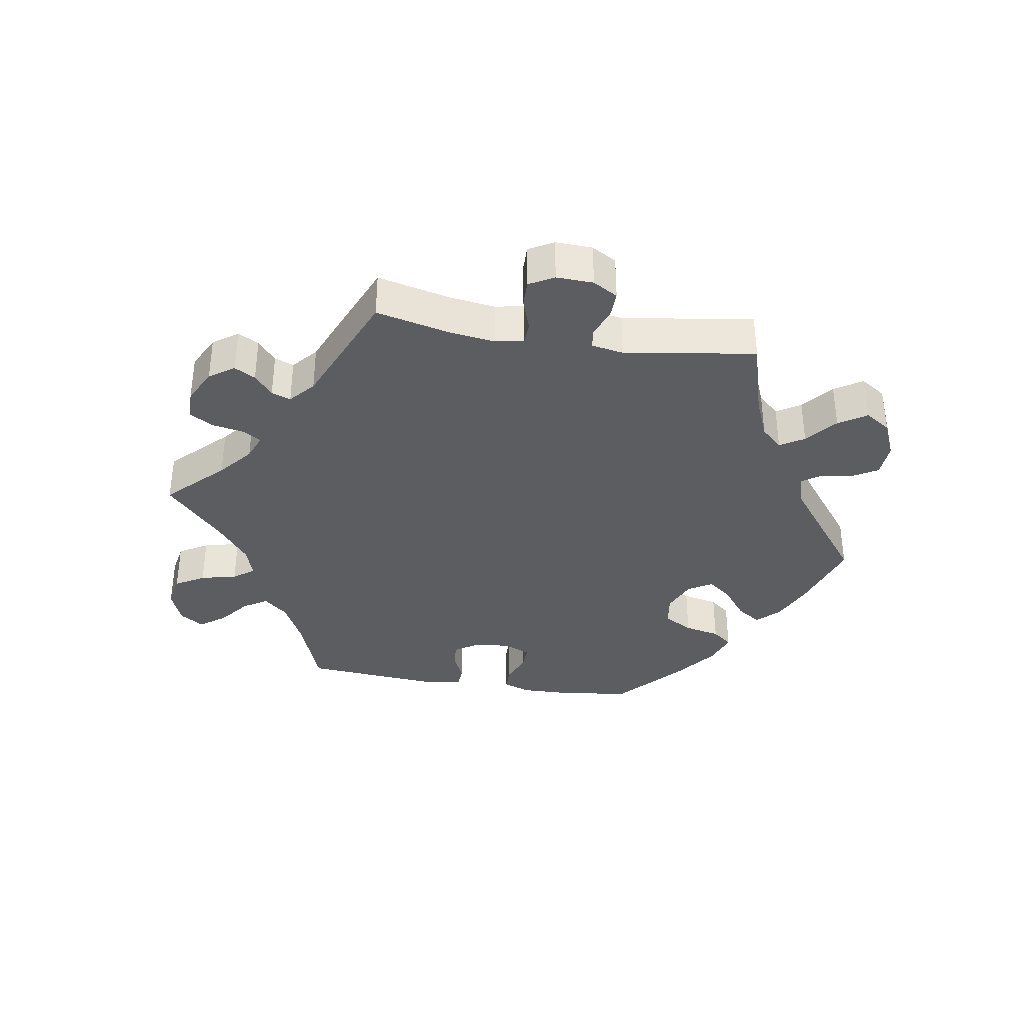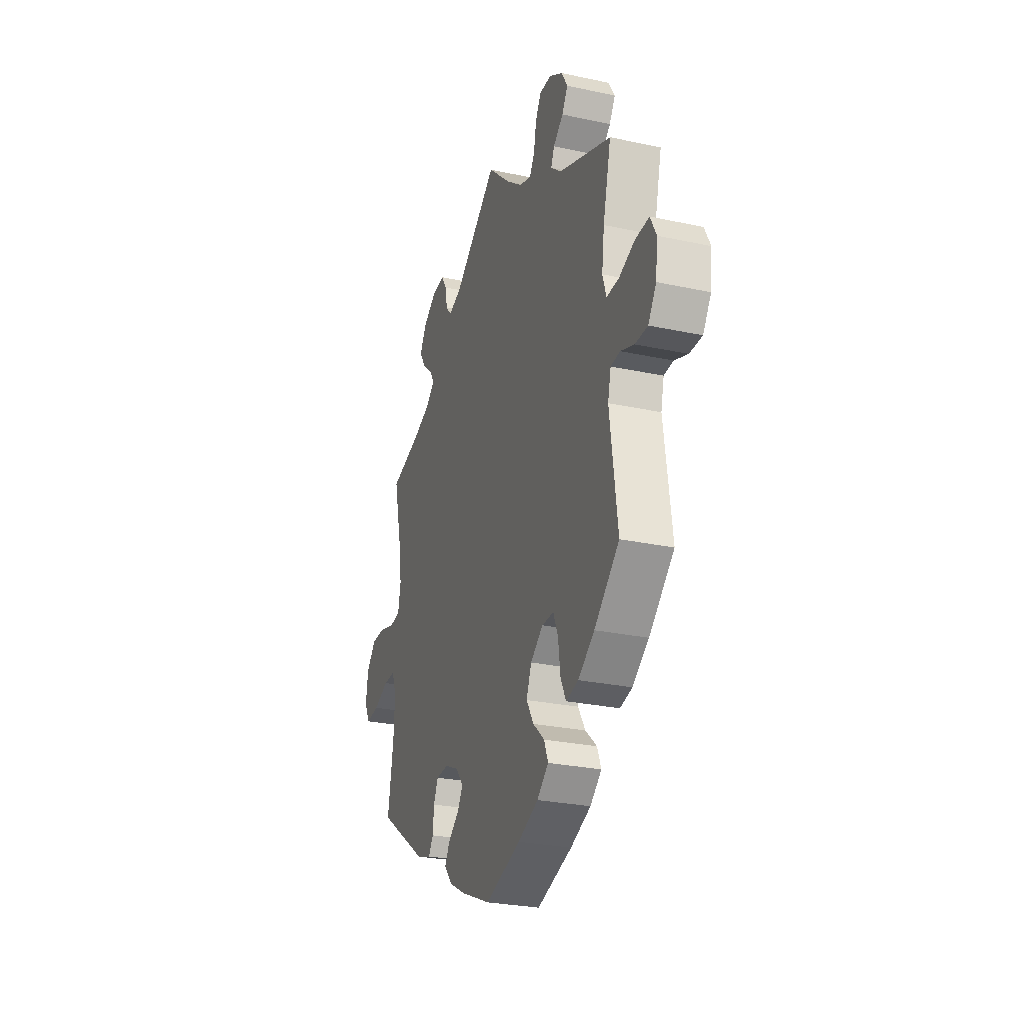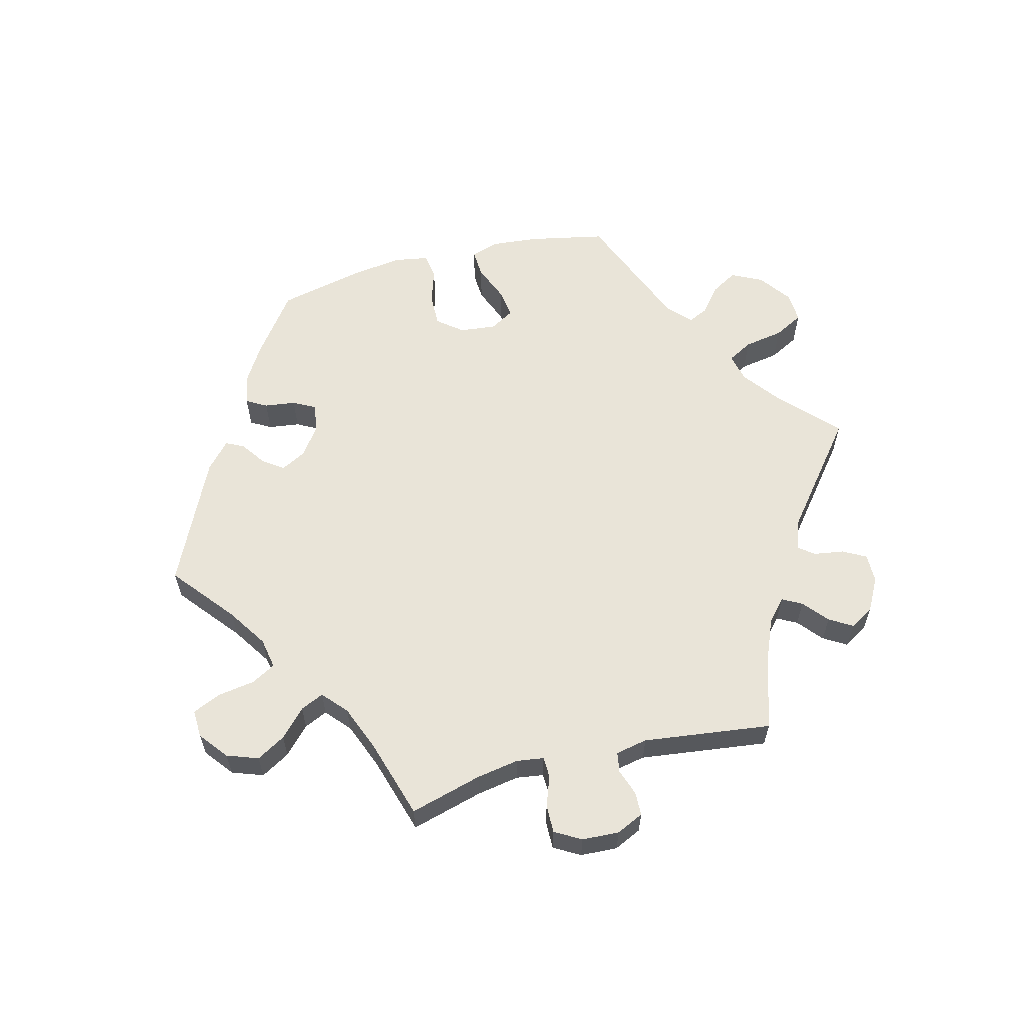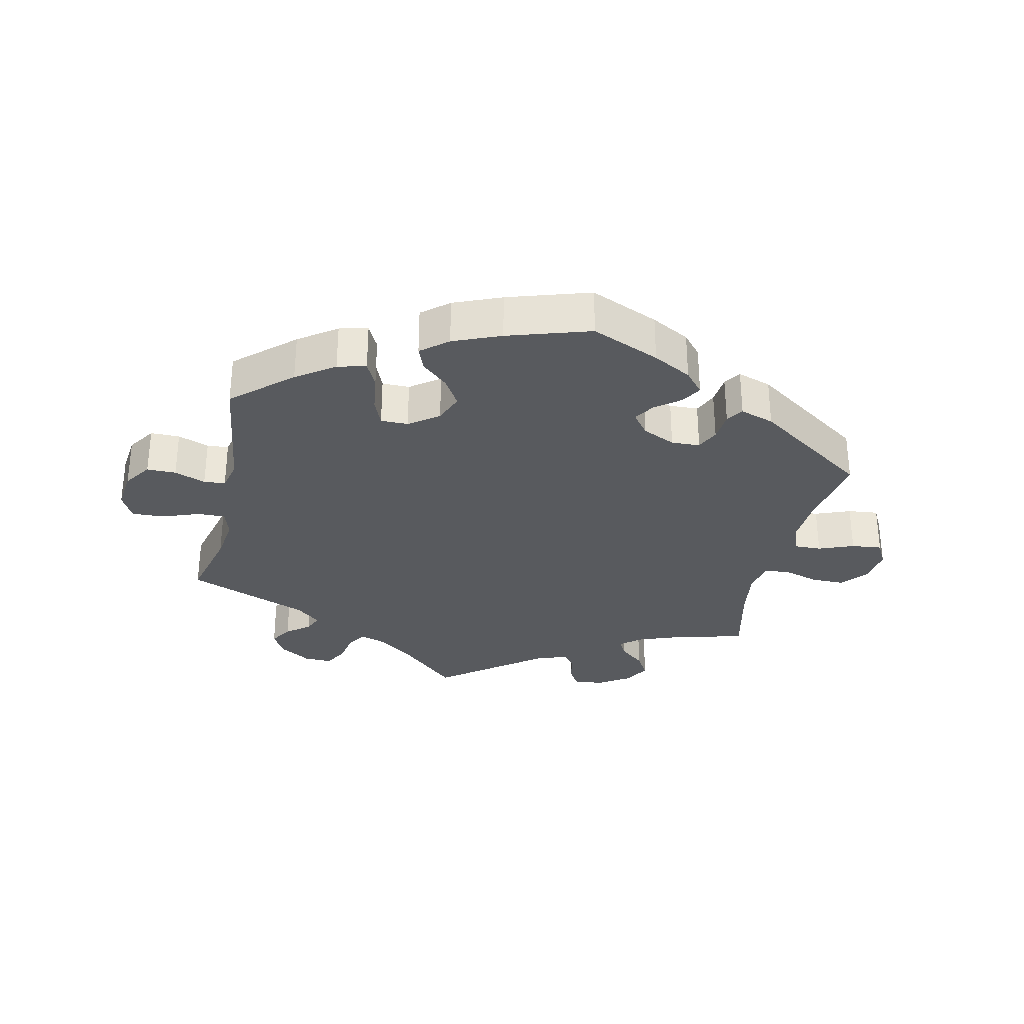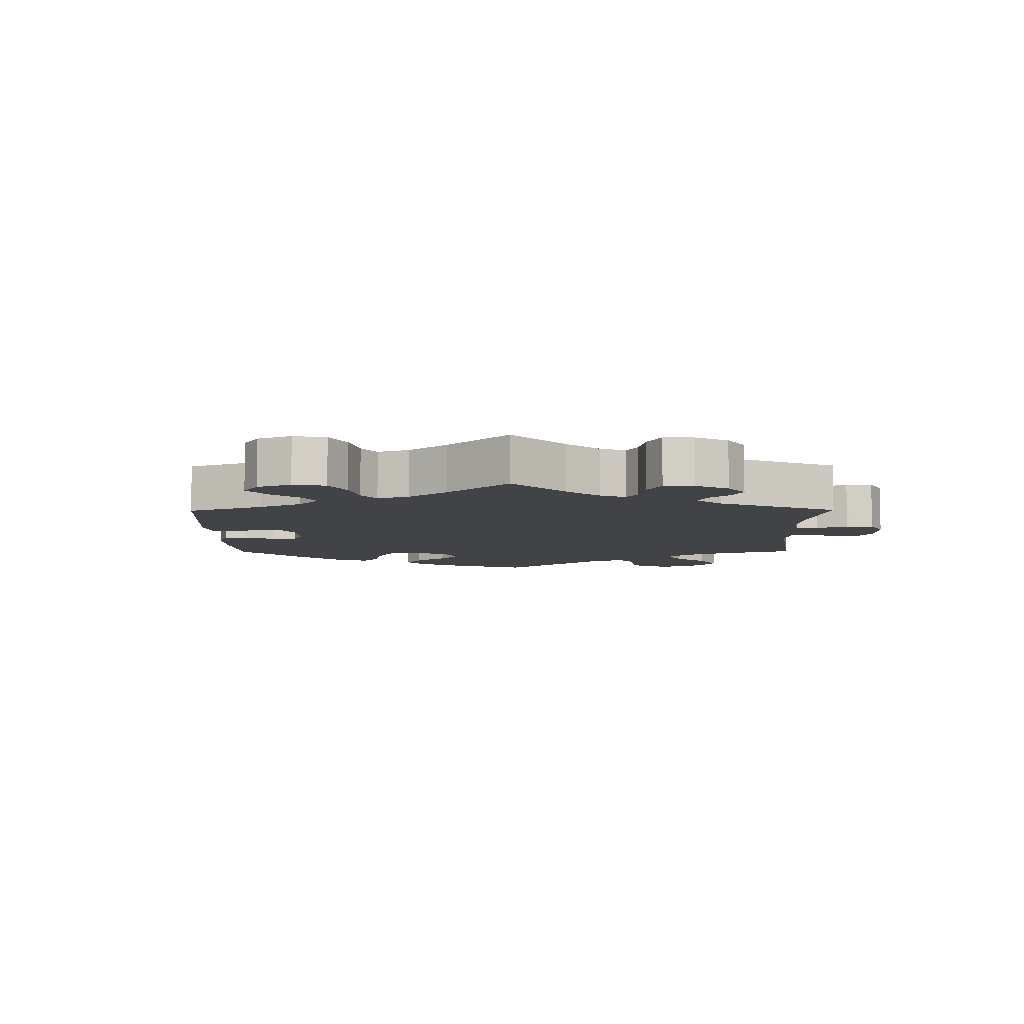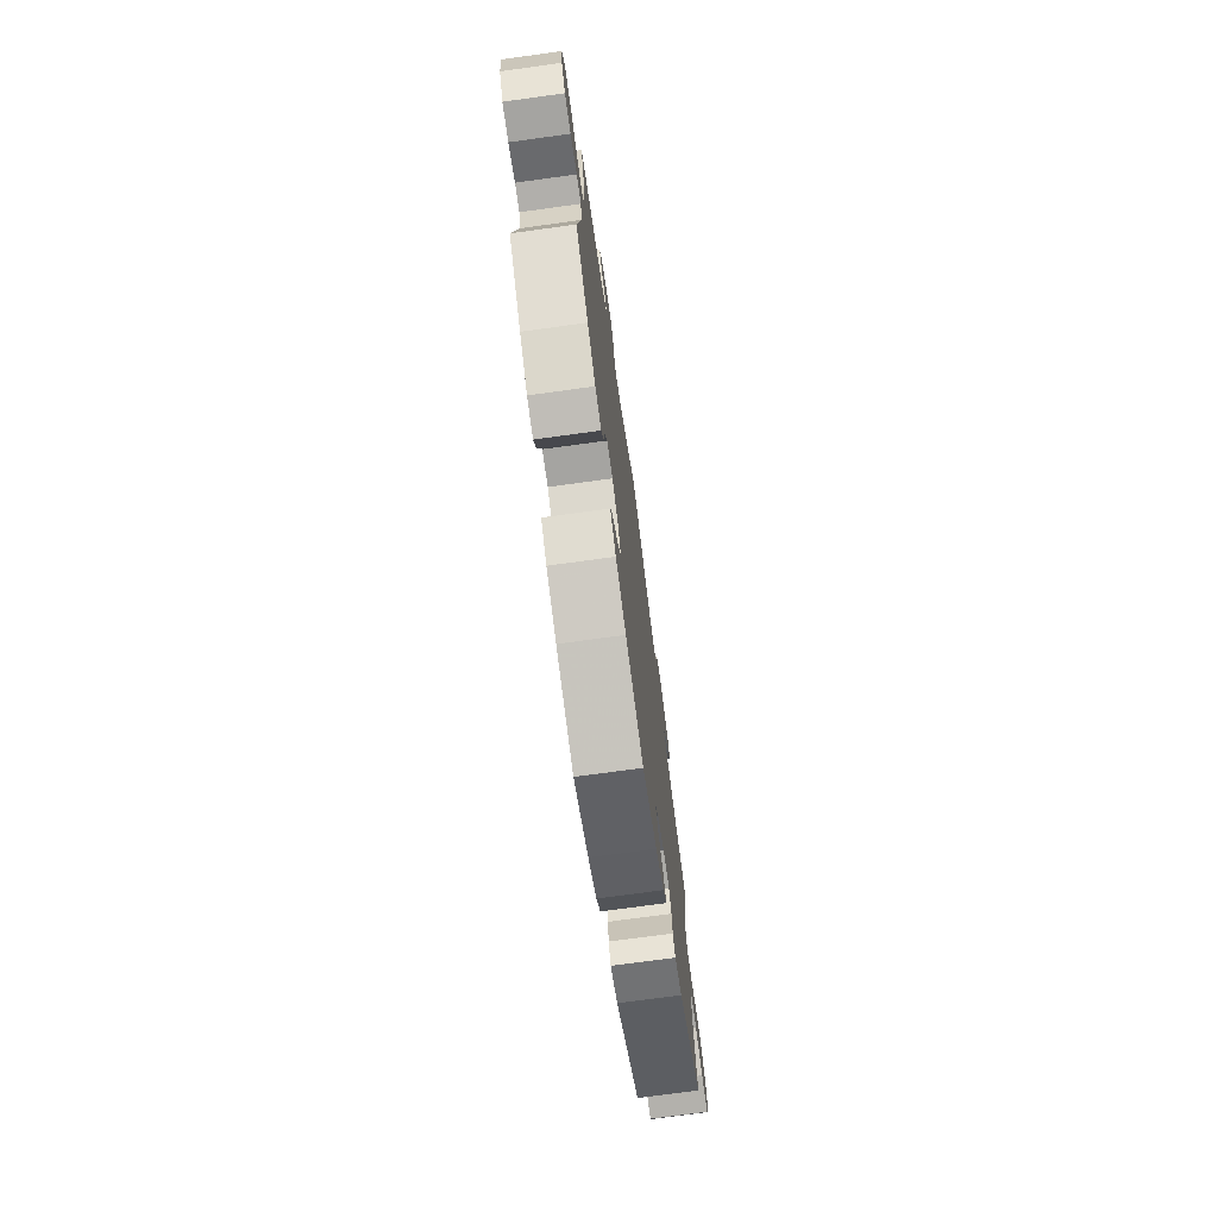
<metadata>
{"format":"obj","ext":"obj","renderer":"f3d","projection":"perspective","resolution":1024,"background":"white","views":[{"elev":-36.4,"azim":20.7,"up":"+Y"},{"elev":-27.3,"azim":71.6,"up":"+Z"},{"elev":60.3,"azim":-44.4,"up":"+Y"},{"elev":-31.1,"azim":167.5,"up":"+Y"},{"elev":-7.5,"azim":-59.5,"up":"+Y"},{"elev":-73.2,"azim":97.8,"up":"+Z"}]}
</metadata>
<code>
v -0.104 0.07 -0.533
v -0.163 0.07 -0.501
v -0.192 0.07 -0.467
v -0.174 0.07 -0.436
v -0.136 0.07 -0.407
v -0.116 0.07 -0.375
v -0.142 0.07 -0.341
v -0.192 0.07 -0.318
v -0.236 0.07 -0.32
v -0.252 0.07 -0.355
v -0.256 0.07 -0.4
v -0.273 0.07 -0.426
v -0.325 0.07 -0.409
v -0.5 0.07 -0.289
v -0.48 0.07 -0.168
v -0.476 0.07 -0.096
v -0.492 0.07 -0.051
v -0.534 0.07 -0.052
v -0.588 0.07 -0.073
v -0.635 0.07 -0.078
v -0.655 0.07 -0.04
v -0.647 0.07 0.015
v -0.614 0.07 0.054
v -0.563 0.07 0.054
v -0.509 0.07 0.038
v -0.47 0.07 0.042
v -0.46 0.07 0.091
v -0.471 0.07 0.165
v -0.5 0.07 0.289
v -0.389 0.07 0.318
v -0.327 0.07 0.341
v -0.294 0.07 0.367
v -0.309 0.07 0.395
v -0.347 0.07 0.427
v -0.369 0.07 0.464
v -0.346 0.07 0.504
v -0.298 0.07 0.535
v -0.252 0.07 0.539
v -0.233 0.07 0.508
v -0.225 0.07 0.466
v -0.205 0.07 0.442
v -0.158 0.07 0.458
v 0 0.07 0.578
v 0.085 0.07 0.499
v 0.141 0.07 0.456
v 0.183 0.07 0.442
v 0.201 0.07 0.471
v 0.21 0.07 0.52
v 0.23 0.07 0.556
v 0.273 0.07 0.555
v 0.321 0.07 0.525
v 0.343 0.07 0.487
v 0.322 0.07 0.453
v 0.286 0.07 0.424
v 0.274 0.07 0.396
v 0.312 0.07 0.364
v 0.501 0.07 0.29
v 0.472 0.07 0.173
v 0.463 0.07 0.104
v 0.476 0.07 0.062
v 0.519 0.07 0.063
v 0.576 0.07 0.084
v 0.626 0.07 0.086
v 0.647 0.07 0.045
v 0.64 0.07 -0.016
v 0.611 0.07 -0.059
v 0.566 0.07 -0.059
v 0.518 0.07 -0.041
v 0.485 0.07 -0.044
v 0.474 0.07 -0.09
v 0.501 0.07 -0.289
v 0.412 0.07 -0.368
v 0.354 0.07 -0.409
v 0.31 0.07 -0.419
v 0.291 0.07 -0.381
v 0.283 0.07 -0.322
v 0.266 0.07 -0.28
v 0.224 0.07 -0.28
v 0.179 0.07 -0.313
v 0.161 0.07 -0.358
v 0.187 0.07 -0.401
v 0.228 0.07 -0.438
v 0.242 0.07 -0.474
v 0.201 0.07 -0.508
v 0.128 0.07 -0.538
v 0.001 0.07 -0.578
v -0.104 0 -0.533
v -0.163 0 -0.501
v -0.192 0 -0.467
v -0.174 0 -0.436
v -0.136 0 -0.407
v -0.116 0 -0.375
v -0.142 0 -0.341
v -0.192 0 -0.318
v -0.236 0 -0.32
v -0.252 0 -0.355
v -0.256 0 -0.4
v -0.273 0 -0.426
v -0.325 0 -0.409
v -0.5 0 -0.289
v -0.48 0 -0.168
v -0.476 0 -0.096
v -0.492 0 -0.051
v -0.534 0 -0.052
v -0.588 0 -0.073
v -0.635 0 -0.078
v -0.655 0 -0.04
v -0.647 0 0.015
v -0.614 0 0.054
v -0.563 0 0.054
v -0.509 0 0.038
v -0.47 0 0.042
v -0.46 0 0.091
v -0.471 0 0.165
v -0.5 0 0.289
v -0.389 0 0.318
v -0.327 0 0.341
v -0.294 0 0.367
v -0.309 0 0.395
v -0.347 0 0.427
v -0.369 0 0.464
v -0.346 0 0.504
v -0.298 0 0.535
v -0.252 0 0.539
v -0.233 0 0.508
v -0.225 0 0.466
v -0.205 0 0.442
v -0.158 0 0.458
v 0 0 0.578
v 0.085 0 0.499
v 0.141 0 0.456
v 0.183 0 0.442
v 0.201 0 0.471
v 0.21 0 0.52
v 0.23 0 0.556
v 0.273 0 0.555
v 0.321 0 0.525
v 0.343 0 0.487
v 0.322 0 0.453
v 0.286 0 0.424
v 0.274 0 0.396
v 0.312 0 0.364
v 0.501 0 0.29
v 0.472 0 0.173
v 0.463 0 0.104
v 0.476 0 0.062
v 0.519 0 0.063
v 0.576 0 0.084
v 0.626 0 0.086
v 0.647 0 0.045
v 0.64 0 -0.016
v 0.611 0 -0.059
v 0.566 0 -0.059
v 0.518 0 -0.041
v 0.485 0 -0.044
v 0.474 0 -0.09
v 0.501 0 -0.289
v 0.412 0 -0.368
v 0.354 0 -0.409
v 0.31 0 -0.419
v 0.291 0 -0.381
v 0.283 0 -0.322
v 0.266 0 -0.28
v 0.224 0 -0.28
v 0.179 0 -0.313
v 0.161 0 -0.358
v 0.187 0 -0.401
v 0.228 0 -0.438
v 0.242 0 -0.474
v 0.201 0 -0.508
v 0.128 0 -0.538
v 0.001 0 -0.578
f 81 82 83 84
f 80 81 84 85
f 73 74 75 76
f 73 76 77
f 70 71 72 73
f 69 70 73 77
f 65 66 67 68
f 65 68 69
f 64 65 69
f 61 62 63 64
f 60 61 64 69
f 59 60 69 77
f 56 57 58
f 55 56 58 59
f 51 52 53 54
f 51 54 55
f 50 51 55
f 47 48 49 50
f 46 47 50 55
f 45 46 55 59
f 42 43 44
f 41 42 44 45
f 37 38 39 40
f 37 40 41
f 36 37 41
f 33 34 35 36
f 32 33 36 41
f 28 29 30
f 27 28 30 31
f 26 27 31 32
f 22 23 24 25
f 22 25 26
f 21 22 26
f 18 19 20 21
f 17 18 21 26
f 16 17 26 32
f 12 13 14 15
f 10 11 12 15
f 9 10 15 16
f 8 9 16 32
f 2 3 4 5
f 2 5 6
f 1 2 6
f 80 85 86 1
f 45 59 77 78
f 45 78 79
f 7 8 32 41
f 6 7 41 45
f 45 79 80
f 1 6 45 80
f 170 169 168 167
f 171 170 167 166
f 162 161 160 159
f 163 162 159
f 159 158 157 156
f 163 159 156 155
f 154 153 152 151
f 155 154 151
f 155 151 150
f 150 149 148 147
f 155 150 147 146
f 163 155 146 145
f 144 143 142
f 145 144 142 141
f 140 139 138 137
f 141 140 137
f 141 137 136
f 136 135 134 133
f 141 136 133 132
f 145 141 132 131
f 130 129 128
f 131 130 128 127
f 126 125 124 123
f 127 126 123
f 127 123 122
f 122 121 120 119
f 127 122 119 118
f 116 115 114
f 117 116 114 113
f 118 117 113 112
f 111 110 109 108
f 112 111 108
f 112 108 107
f 107 106 105 104
f 112 107 104 103
f 118 112 103 102
f 101 100 99 98
f 101 98 97 96
f 102 101 96 95
f 118 102 95 94
f 91 90 89 88
f 92 91 88
f 92 88 87
f 87 172 171 166
f 164 163 145 131
f 165 164 131
f 127 118 94 93
f 131 127 93 92
f 166 165 131
f 166 131 92 87
f 1 87 88 2
f 2 88 89 3
f 3 89 90 4
f 4 90 91 5
f 5 91 92 6
f 6 92 93 7
f 7 93 94 8
f 8 94 95 9
f 9 95 96 10
f 10 96 97 11
f 11 97 98 12
f 12 98 99 13
f 13 99 100 14
f 14 100 101 15
f 15 101 102 16
f 16 102 103 17
f 17 103 104 18
f 18 104 105 19
f 19 105 106 20
f 20 106 107 21
f 21 107 108 22
f 22 108 109 23
f 23 109 110 24
f 24 110 111 25
f 25 111 112 26
f 26 112 113 27
f 27 113 114 28
f 28 114 115 29
f 29 115 116 30
f 30 116 117 31
f 31 117 118 32
f 32 118 119 33
f 33 119 120 34
f 34 120 121 35
f 35 121 122 36
f 36 122 123 37
f 37 123 124 38
f 38 124 125 39
f 39 125 126 40
f 40 126 127 41
f 41 127 128 42
f 42 128 129 43
f 43 129 130 44
f 44 130 131 45
f 45 131 132 46
f 46 132 133 47
f 47 133 134 48
f 48 134 135 49
f 49 135 136 50
f 50 136 137 51
f 51 137 138 52
f 52 138 139 53
f 53 139 140 54
f 54 140 141 55
f 55 141 142 56
f 56 142 143 57
f 57 143 144 58
f 58 144 145 59
f 59 145 146 60
f 60 146 147 61
f 61 147 148 62
f 62 148 149 63
f 63 149 150 64
f 64 150 151 65
f 65 151 152 66
f 66 152 153 67
f 67 153 154 68
f 68 154 155 69
f 69 155 156 70
f 70 156 157 71
f 71 157 158 72
f 72 158 159 73
f 73 159 160 74
f 74 160 161 75
f 75 161 162 76
f 76 162 163 77
f 77 163 164 78
f 78 164 165 79
f 79 165 166 80
f 80 166 167 81
f 81 167 168 82
f 82 168 169 83
f 83 169 170 84
f 84 170 171 85
f 85 171 172 86
f 86 172 87 1

</code>
